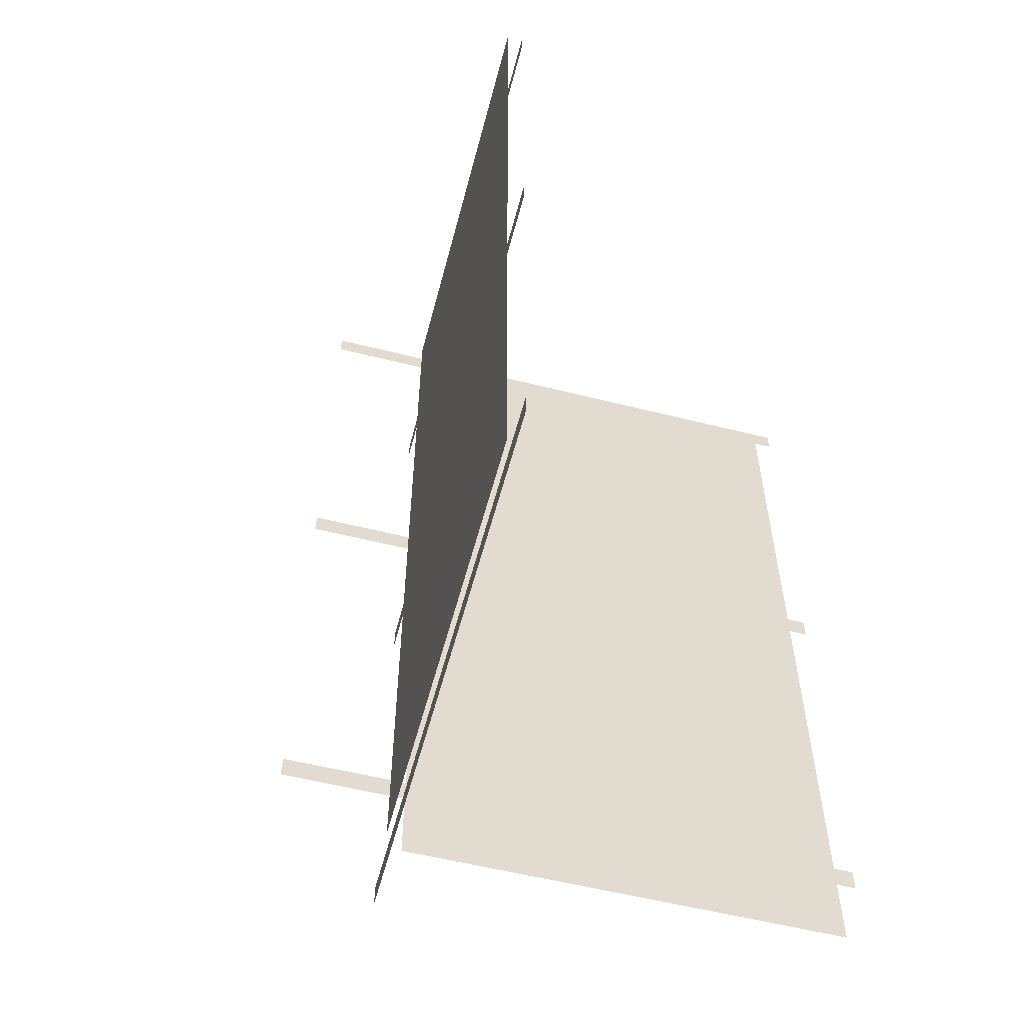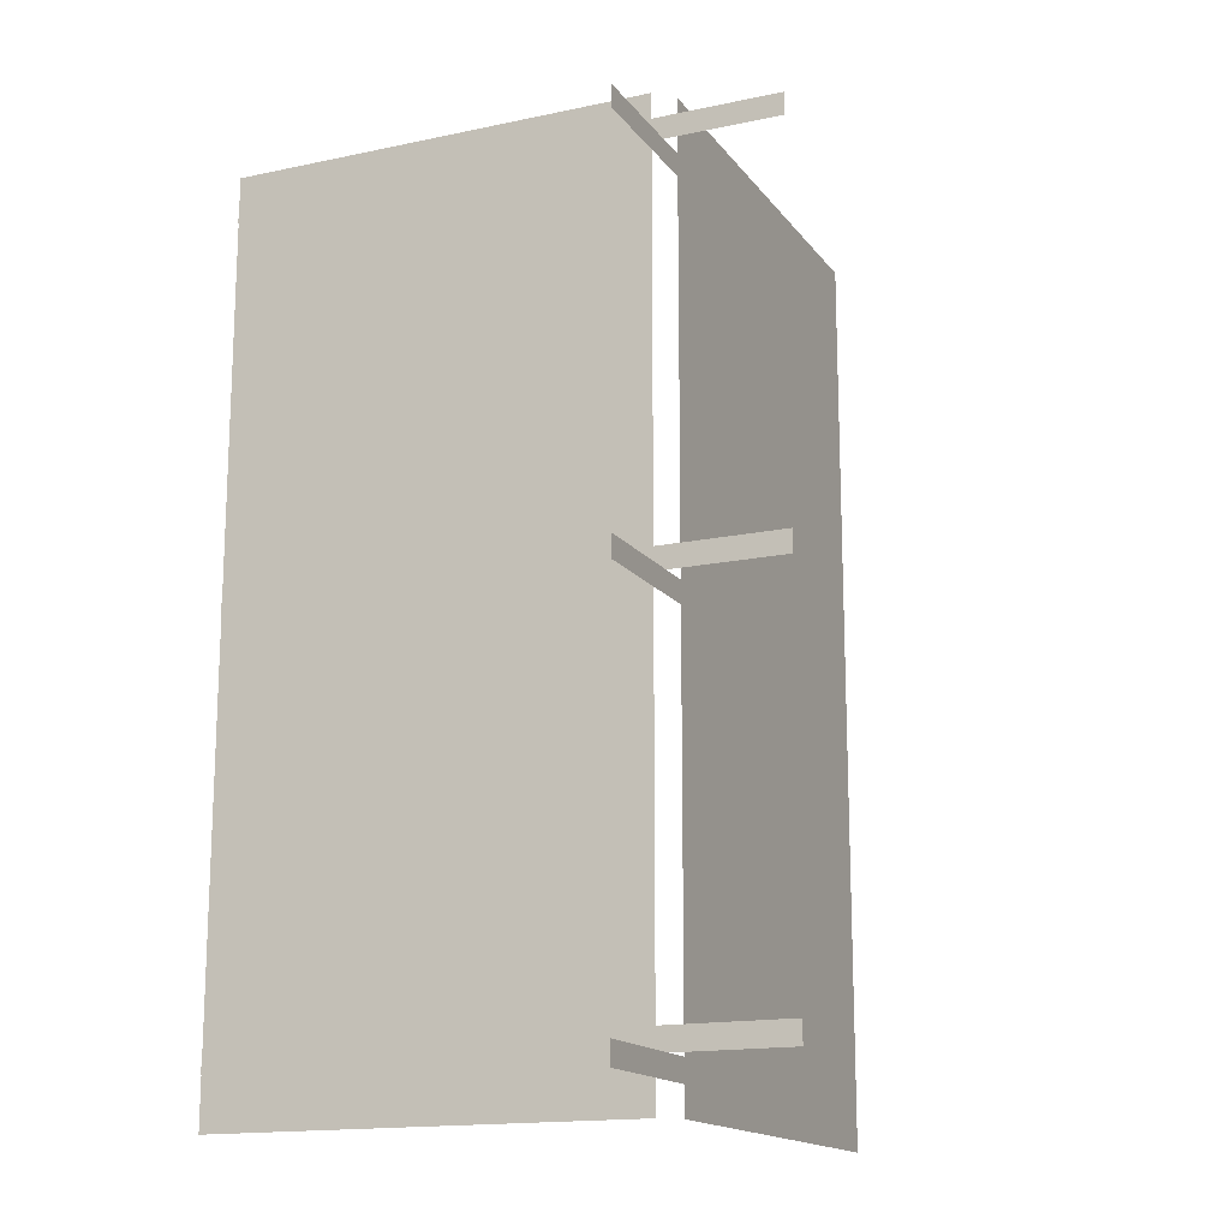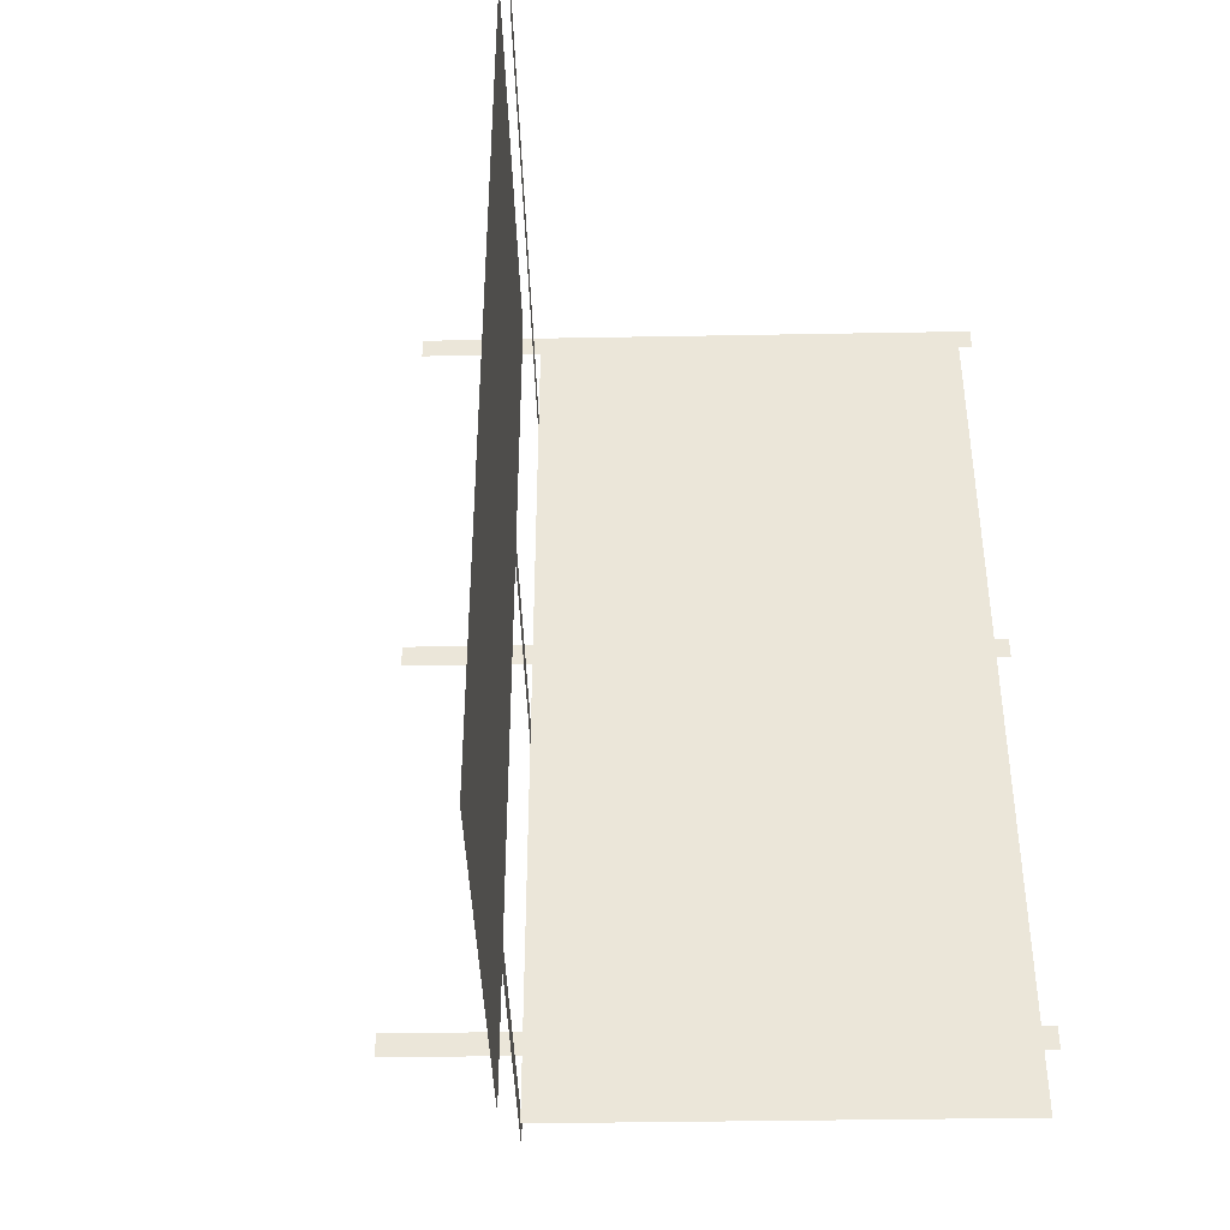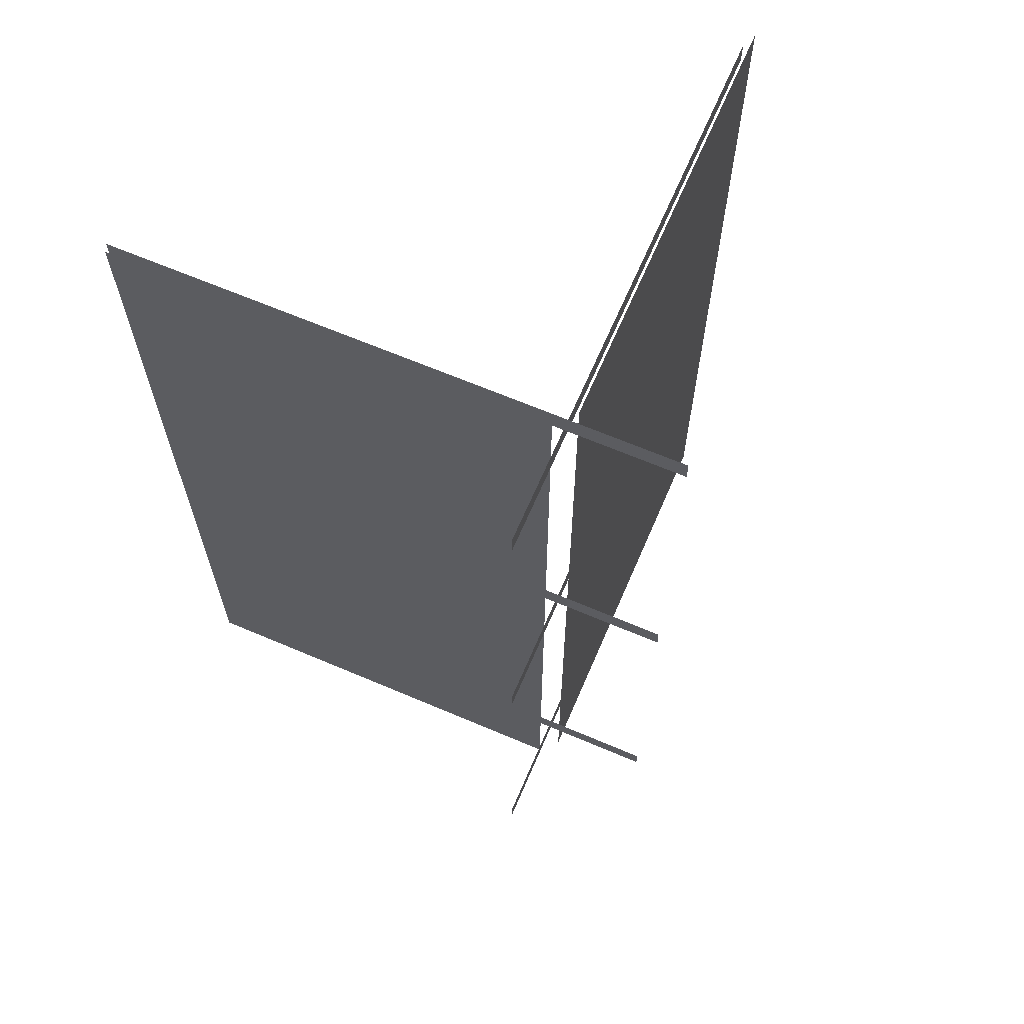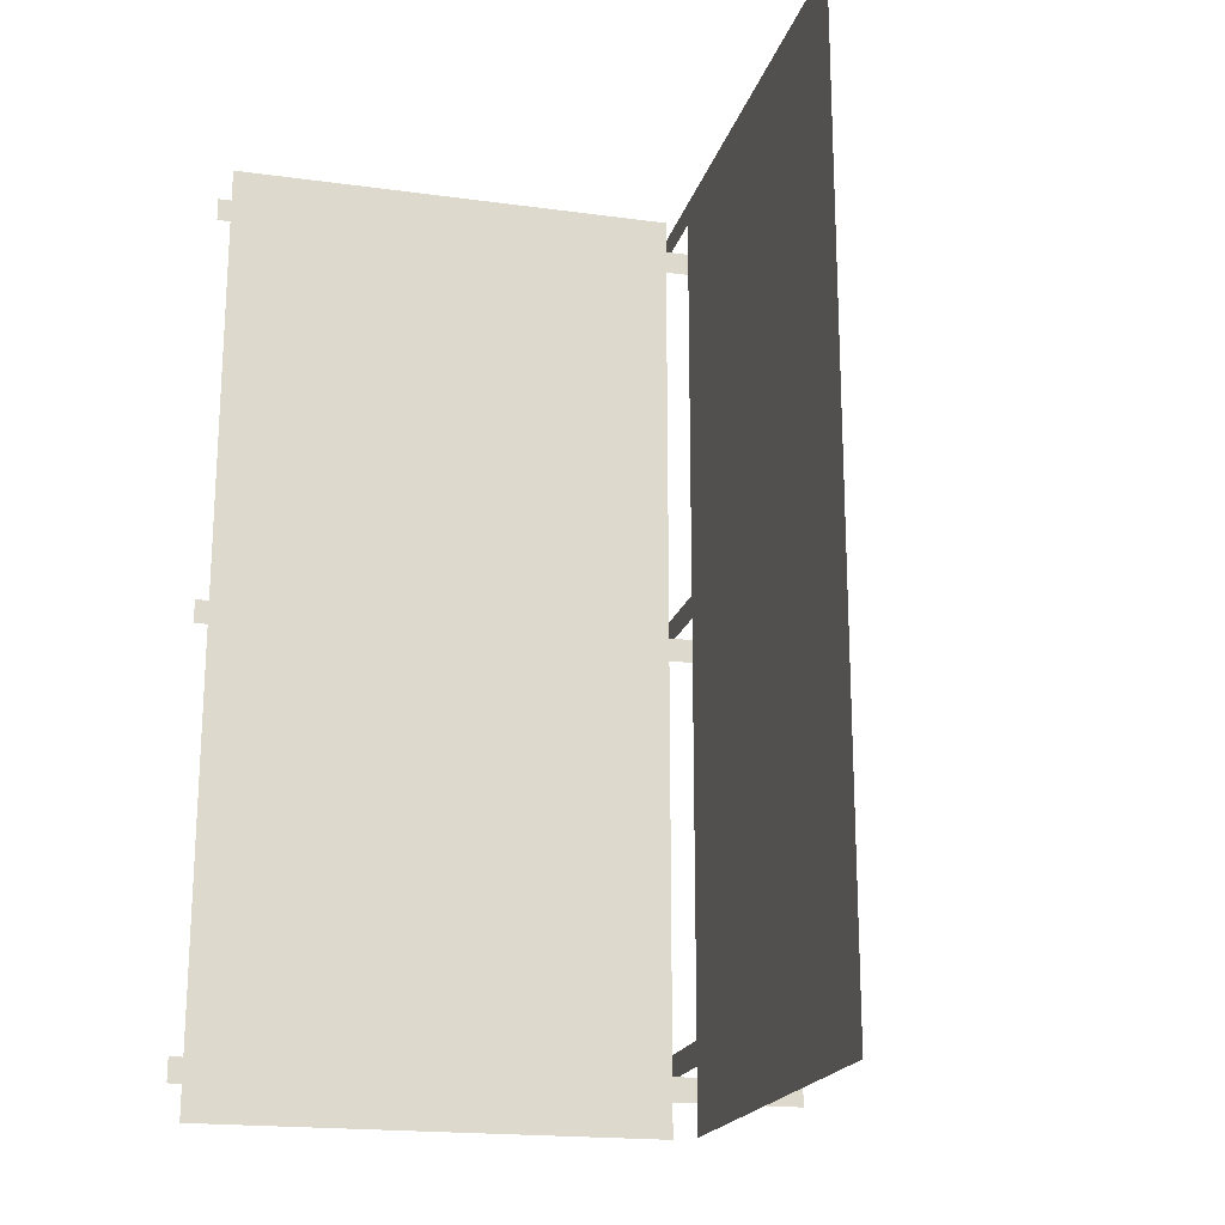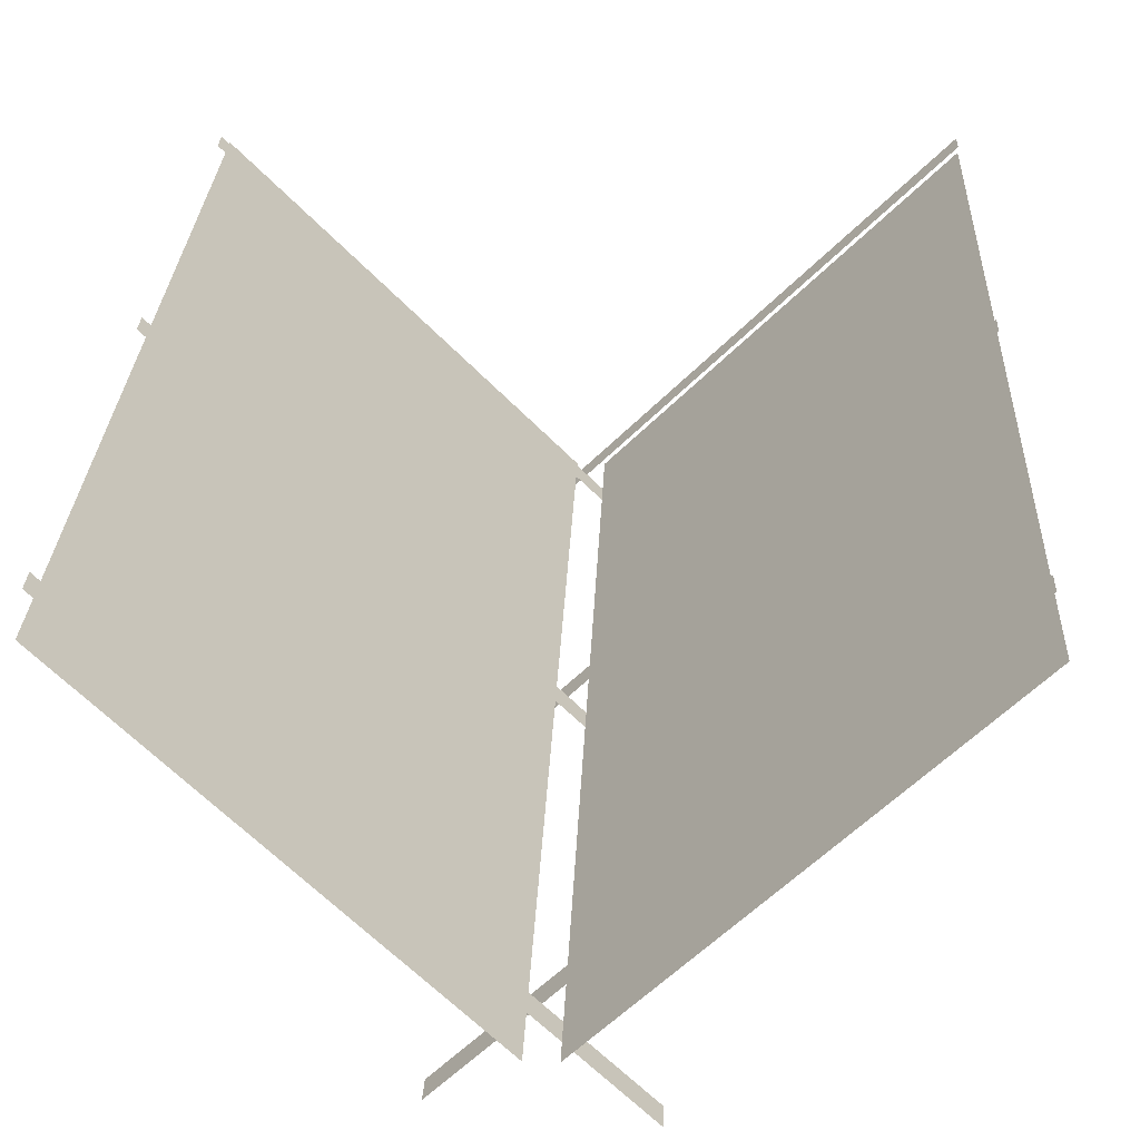
<metadata>
{"format":"obj","ext":"obj","renderer":"f3d","projection":"perspective","resolution":1024,"background":"white","views":[{"elev":-56.8,"azim":-59.7,"up":"+Y"},{"elev":-15.8,"azim":159.0,"up":"+Y"},{"elev":-39.4,"azim":-43.7,"up":"+Y"},{"elev":65.7,"azim":158.2,"up":"+Y"},{"elev":-19.4,"azim":30.8,"up":"+Y"},{"elev":27.4,"azim":2.4,"up":"+Z"}]}
</metadata>
<code>
g dungeon_mv_orc_tent_lod02
v 0.1044 -5.379 -0.1044
v -5.266 -5.379 -5.475
v -5.268 -5.682 -5.476
v 0.1044 -5.379 -0.1044
v -5.268 -5.682 -5.476
v 0.1041 -5.682 -0.1043
v 0.1044 -5.379 -0.1044
v 0.1041 -5.682 -0.1043
v -5.268 -5.682 -5.476
v -5.266 -5.379 -5.475
v 0.1044 0.1518 -0.1044
v -5.266 0.1516 -5.475
v -5.268 -0.1519 -5.476
v 0.1041 -0.1517 -0.1043
v 0.1044 0.1518 -0.1044
v 0.1041 -0.1517 -0.1043
v -5.268 -0.1519 -5.476
v 0.1044 0.1518 -0.1044
v -5.268 -0.1519 -5.476
v -5.266 0.1516 -5.475
v 0.1044 5.612 -0.1044
v -5.266 5.612 -5.475
v -5.268 5.308 -5.476
v 0.1041 5.308 -0.1043
v 0.1044 5.612 -0.1044
v 0.1041 5.308 -0.1043
v -5.268 5.308 -5.476
v 0.1044 5.612 -0.1044
v -5.268 5.308 -5.476
v -5.266 5.612 -5.475
v -8.43 -5.682 -0.1051
v -3.06 -5.682 -5.476
v -3.058 -5.986 -5.478
v -8.43 -5.682 -0.1051
v -3.058 -5.986 -5.478
v -8.43 -5.986 -0.1054
v -8.43 -5.682 -0.1051
v -8.43 -5.986 -0.1054
v -3.058 -5.986 -5.478
v -3.06 -5.682 -5.476
v -8.43 -0.1517 -0.1051
v -3.06 -0.1518 -5.476
v -3.058 -0.4553 -5.478
v -8.43 -0.1517 -0.1051
v -3.058 -0.4553 -5.478
v -8.43 -0.4551 -0.1054
v -8.43 -0.1517 -0.1051
v -8.43 -0.4551 -0.1054
v -3.058 -0.4553 -5.478
v -3.06 -0.1518 -5.476
v -8.43 5.308 -0.1051
v -3.06 5.308 -5.476
v -3.058 5.005 -5.478
v -8.43 5.005 -0.1054
v -8.43 5.308 -0.1051
v -8.43 5.005 -0.1054
v -3.058 5.005 -5.478
v -8.43 5.308 -0.1051
v -3.058 5.005 -5.478
v -3.06 5.308 -5.476
v -3.966 5.839 -4.475
v -3.966 -6.403 -4.475
v 0.1519 -6.403 -0.3573
v 0.1519 5.839 -0.3574
v -4.304 5.839 -4.475
v -8.422 5.839 -0.3574
v -8.422 -6.403 -0.3574
v -4.304 -6.403 -4.475
g dungeon_mv_orc_tent_lod02_0
f 3 2 1
f 6 5 4
f 9 8 7
f 10 9 7
f 13 12 11
f 14 13 11
f 17 16 15
f 20 19 18
f 23 22 21
f 24 23 21
f 27 26 25
f 30 29 28
f 33 32 31
f 36 35 34
f 39 38 37
f 40 39 37
f 43 42 41
f 46 45 44
f 49 48 47
f 50 49 47
f 53 52 51
f 54 53 51
f 57 56 55
f 60 59 58
f 63 62 61
f 64 63 61
f 67 66 65
f 68 67 65

</code>
